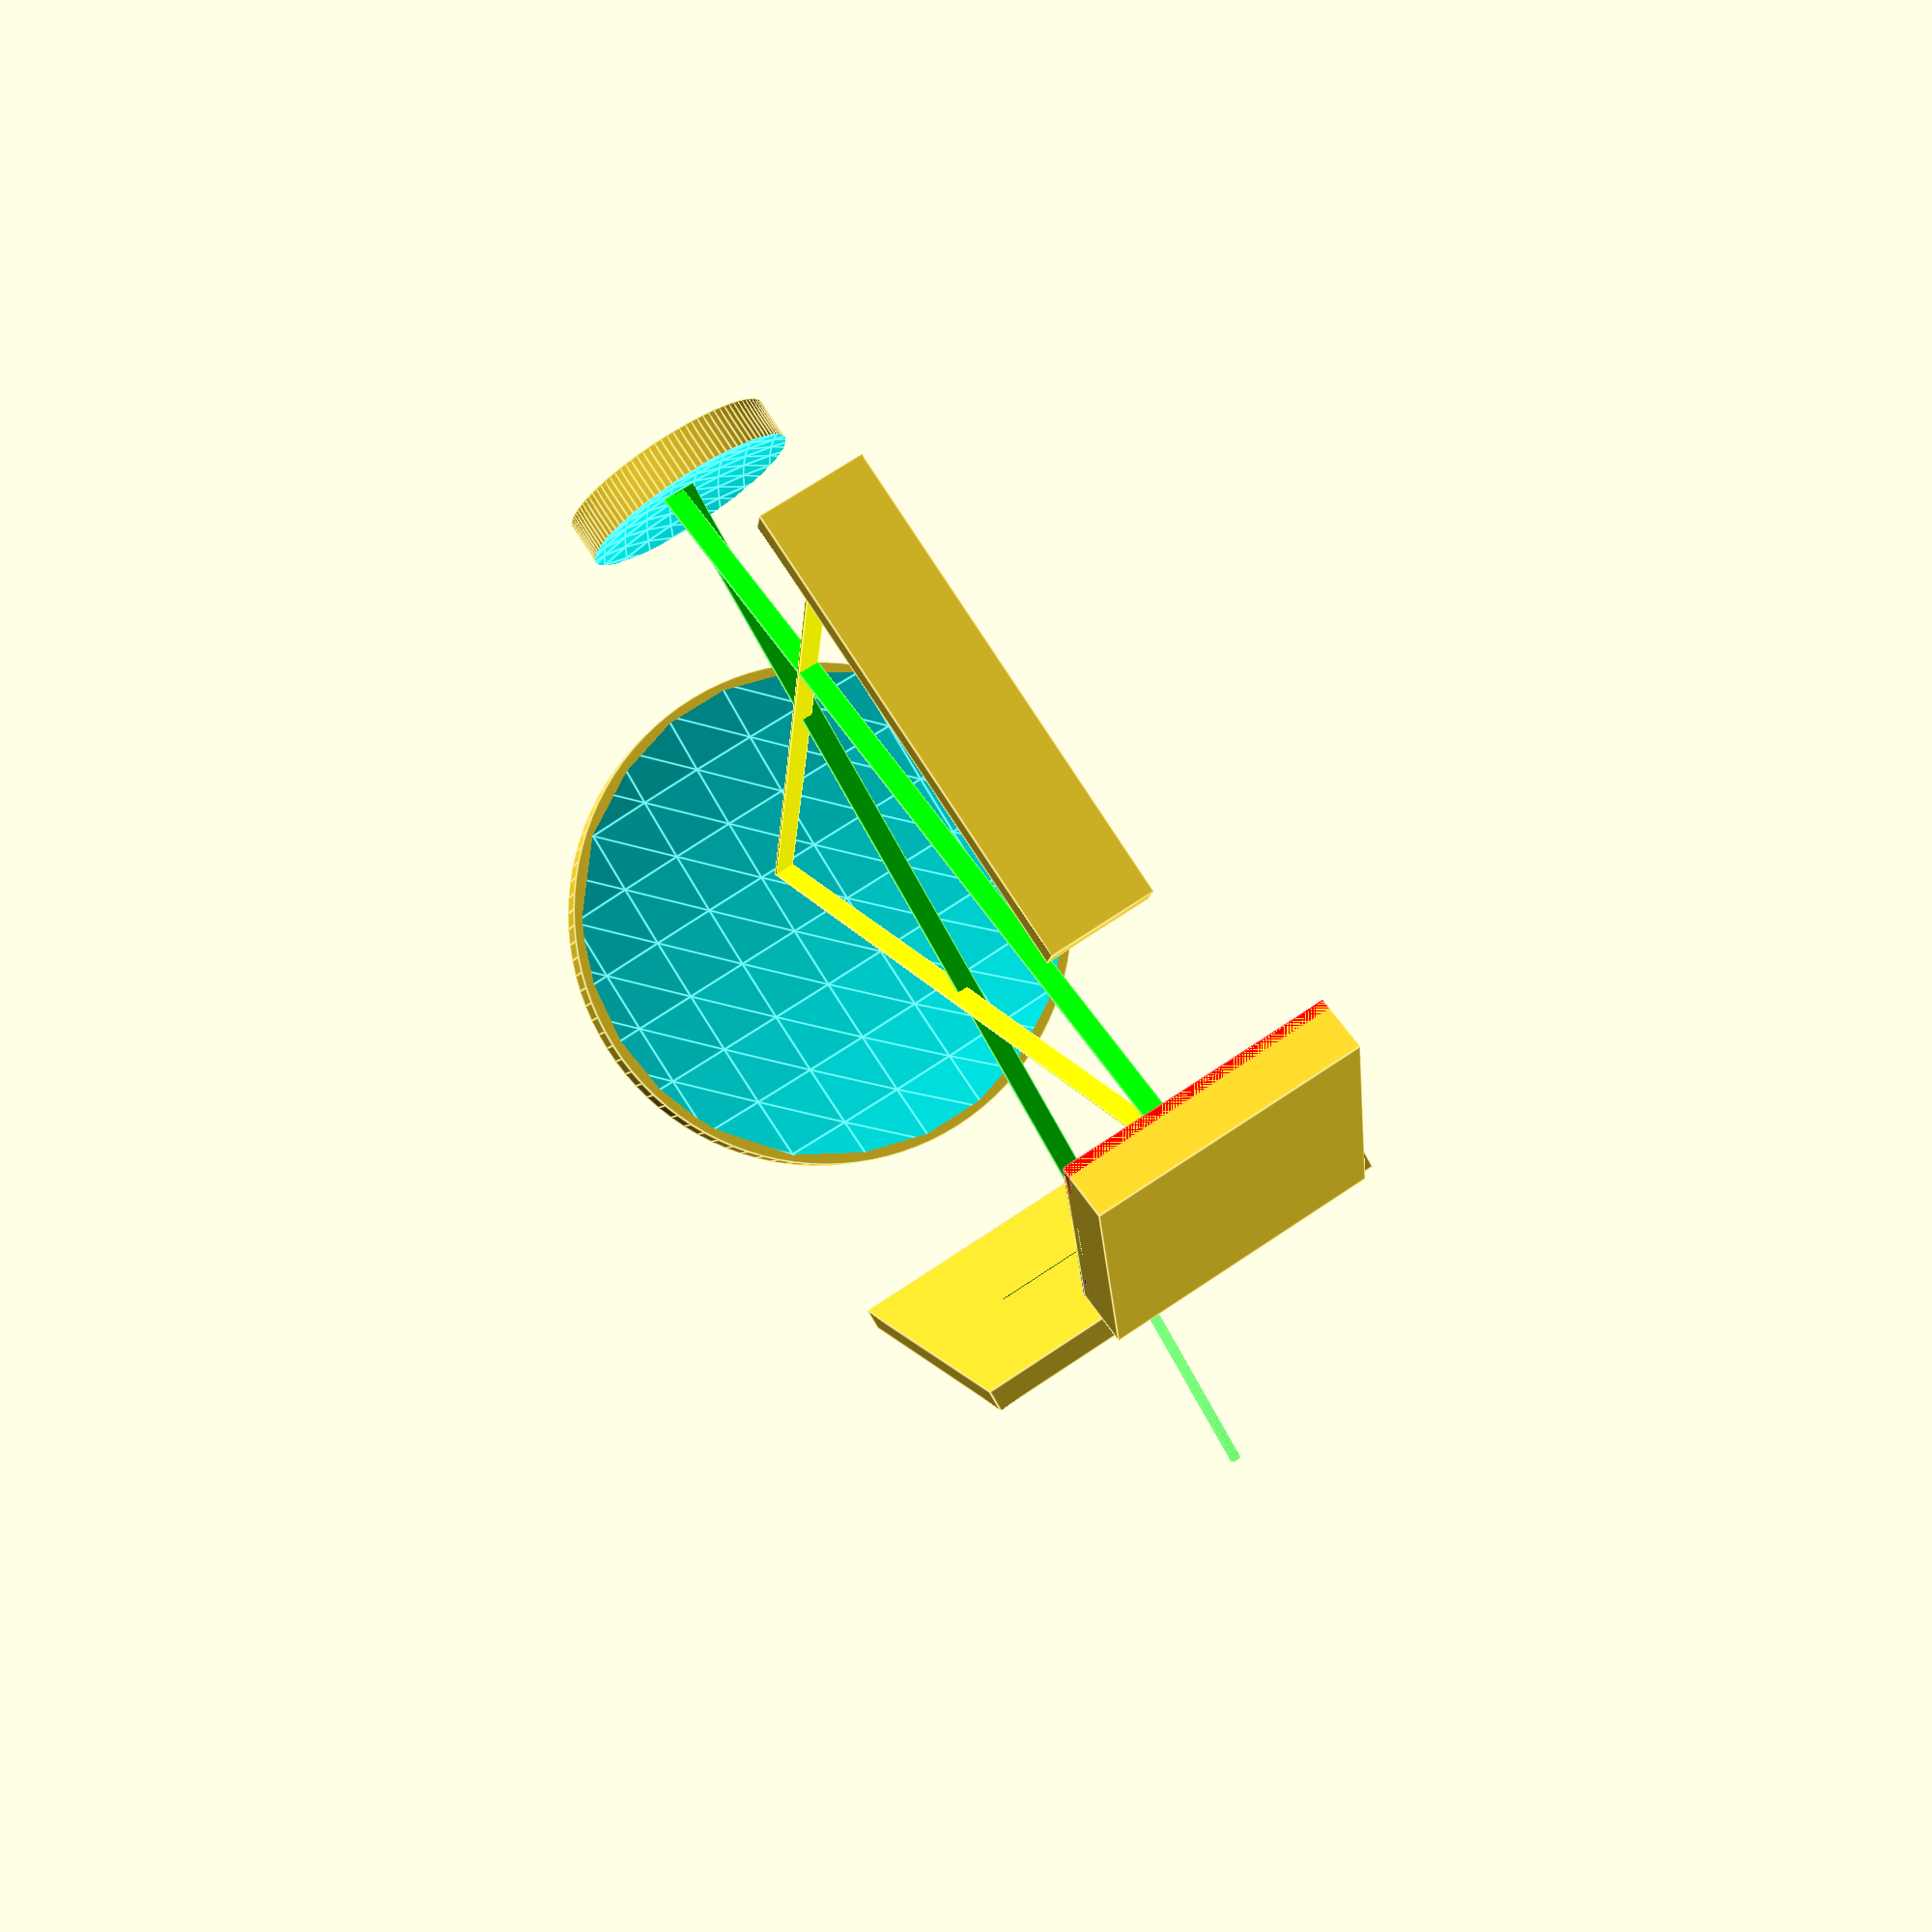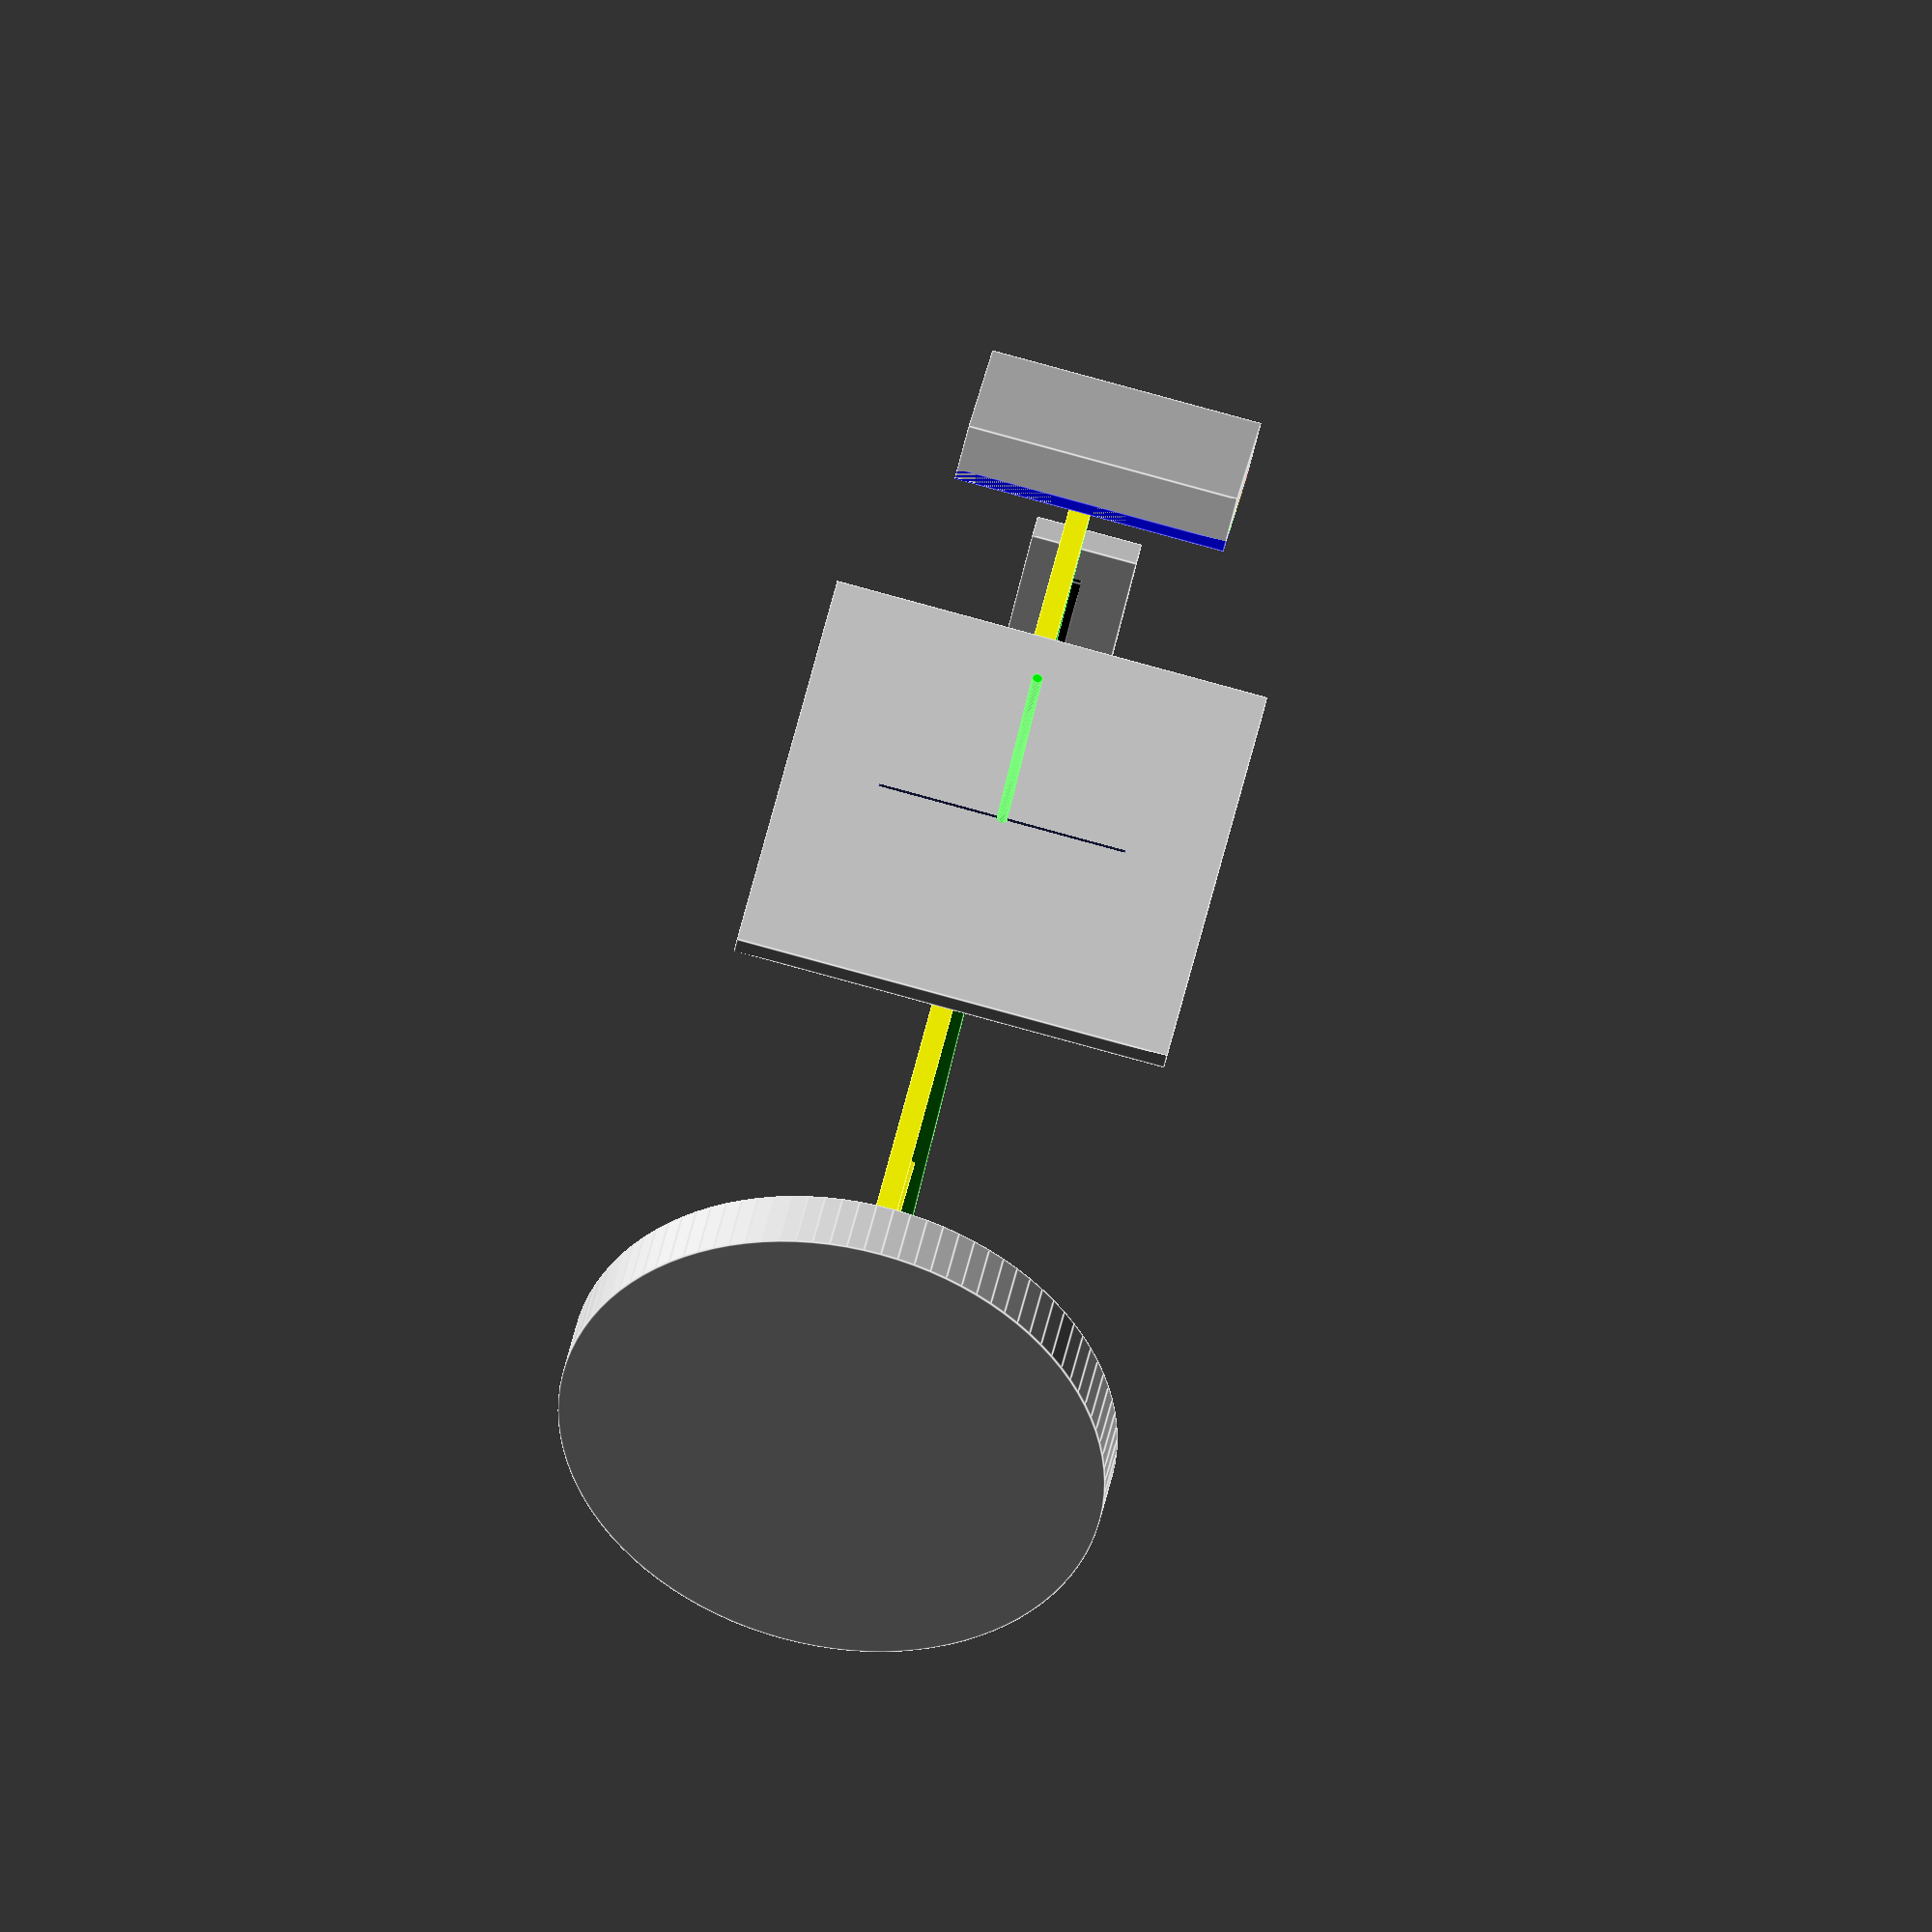
<openscad>
CM_X = 0;			// collimatingMirror X rotation
CM_Y = 0;			// collimatingMirror Y rotation
CM_Z = 20;		// collimatingMirror Z rotation
ES_w = .25;		// entranceSlit width
DG_X = 0;			// diffractionGrating X rotation
DG_Y = 0;			// diffractionGratingY rotation
DG_Z = -50;		// diffractionGrating Z rotation
FM_X= 0;			// focusingMirror X rotation
FM_Y= 0;			// focusingMirror Y rotation
FM_Z= 102;		// focusingMirror Z rotation
DA_X= 0;			// detectorArray X rotation
DA_Y= 0;			// detectorArray Y rotation
DA_Z= 20;			// detectorArray Z rotation

module entranceSlit(){
	difference(){
		translate([0,-40,0]) cube(size=[40,2,40],center=true);
		translate([0,-40,0]) cube(size=[ES_w,3,23],center=true);
	}
}
module beam(){
	translate([0,-52,0]) rotate([90,0,0]) color([0,1,0]) cylinder(r=.5,h=25,$fn=50,center=true);
	translate([0,0,0]) color([0,1,0]) cube(size=[.25,80,2],center=true);
	translate([0,40,0]) color([0,1,0]) rotate([0,0,(CM_Z + CM_Z) + 180]) cube(size=[.25,80,2]);
	translate([51.5,-21.5,0]) color([1,1,0]) rotate([0,0,(DG_Z + DG_Z) + 180]) cube(size=[.25,100,2]);
	translate([-47,-4,0]) color([1,1,0]) rotate([0,0,(FM_Z + FM_Z) +90]) cube(size=[.25,100,2]);
}

module collimatingMirror(){
	difference(){
		rotate([90,0,0]) cylinder(r=10,h=5,$fn=100,center=true);
		translate([0,-40,0]) color([0,1,1]) sphere(r=40,$fn=100,center=true);
	}
}

module diffractionGrating(){
		cube(size=[5,25,25],center=true);
		translate([-2.1,10,0]) color([1,0,0]) cube(size=[1,5,25],center=true);
		translate([-2.1,5,0]) color([1,.5,0]) cube(size=[1,5,25],center=true);
		translate([-2.1,0,0]) color([1,1,0]) cube(size=[1,5,25],center=true);
		translate([-2.1,-5,0]) color([0,1,0]) cube(size=[1,5,25],center=true);
		translate([-2.1,-10,0]) color([0,0,1]) cube(size=[1,5,25],center=true);
}

module focusingMirror(){
	difference(){
		rotate([90,0,0]) cylinder(r=25,h=6,$fn=100,center=true);
		translate([0,-100,0]) color([0,1,1]) sphere(r=100,$fn=100,center=true);
	}
}

module detectorArray(){
	cube(size=[3,41.85,9.7],center=true);
	translate([-1.5,0,0]) color([0,0,0]) cube(size=[1,35,1],center=true);
}

module spectrometer(){
	beam();
	entranceSlit();
	translate([0,40,0]) {
		rotate([CM_X,CM_Y,CM_Z]) {
			collimatingMirror();
		}
	}
	translate([53,-23,0]){
		rotate([DG_X,DG_Y,DG_Z]){
			diffractionGrating();
		}
	}
	translate([-47,-10,0]){				// center would be 4...ofset to correct and spead linear spectra
		rotate([FM_X,FM_Y,FM_Z]){
			focusingMirror();
		}
	}
	translate([52,21,0]){
		rotate([DA_X,DA_Y,DA_Z]){
			detectorArray();
		}
	}
}

spectrometer();
</openscad>
<views>
elev=289.8 azim=300.9 roll=56.0 proj=p view=edges
elev=92.6 azim=329.1 roll=74.8 proj=o view=edges
</views>
